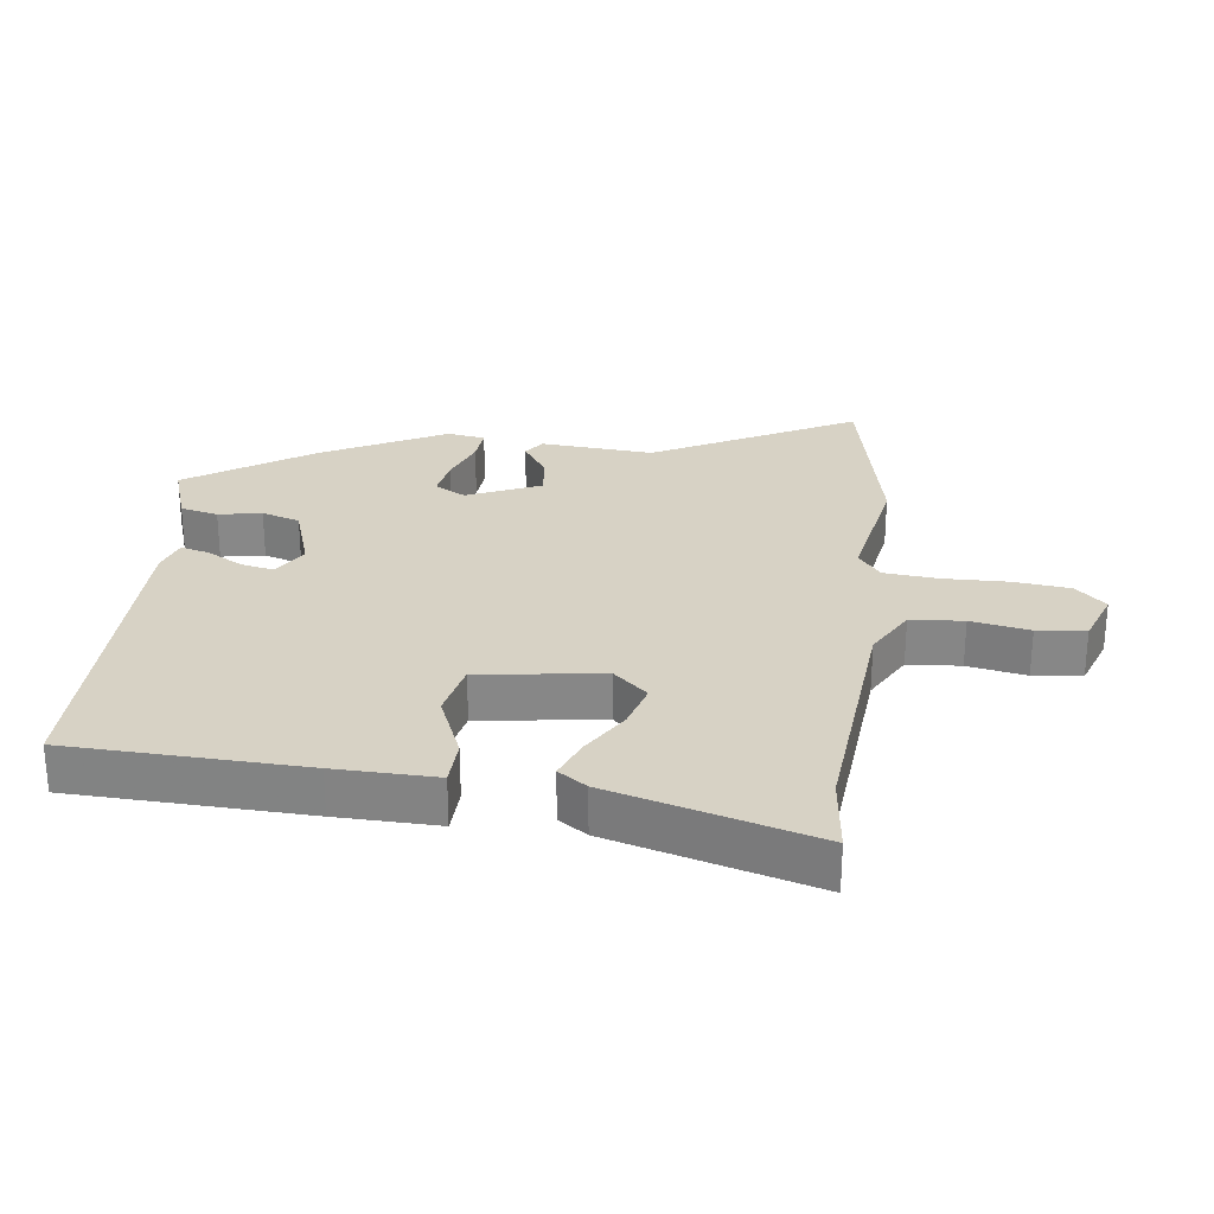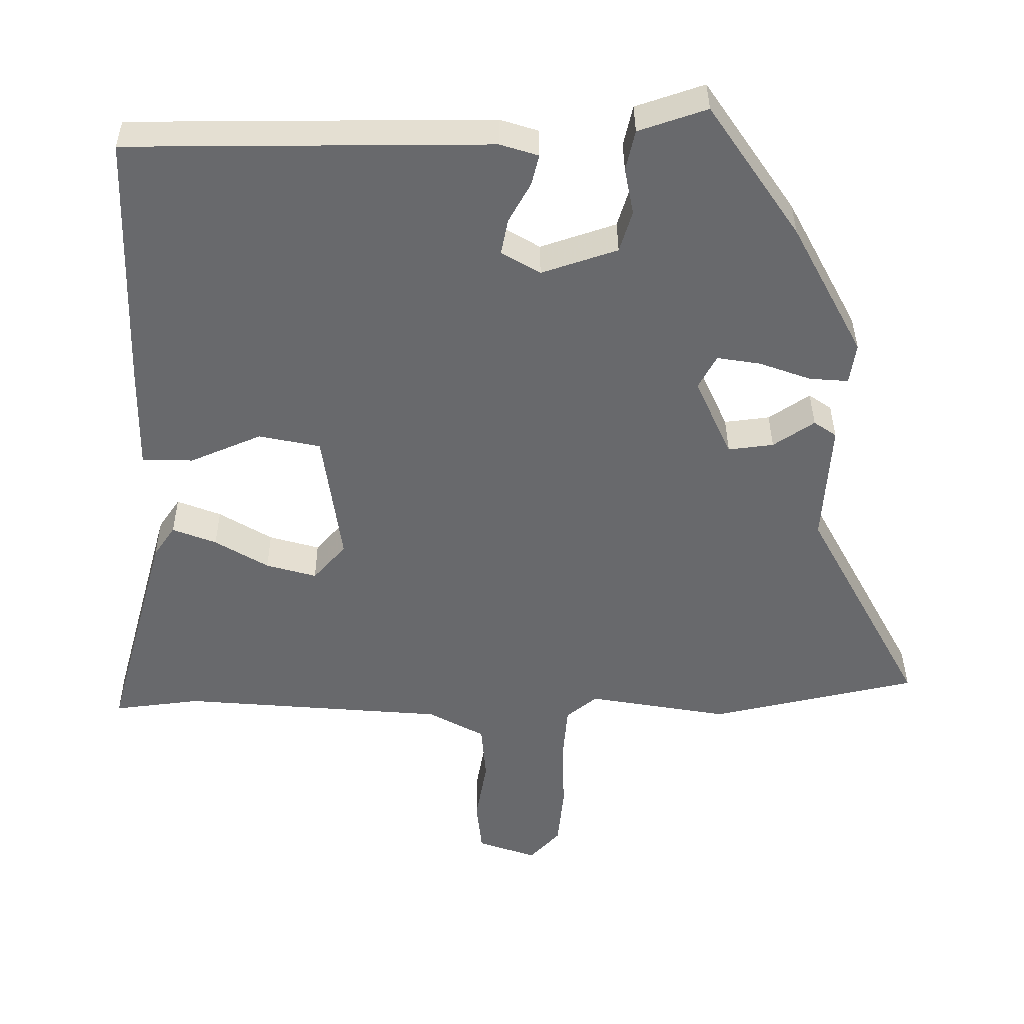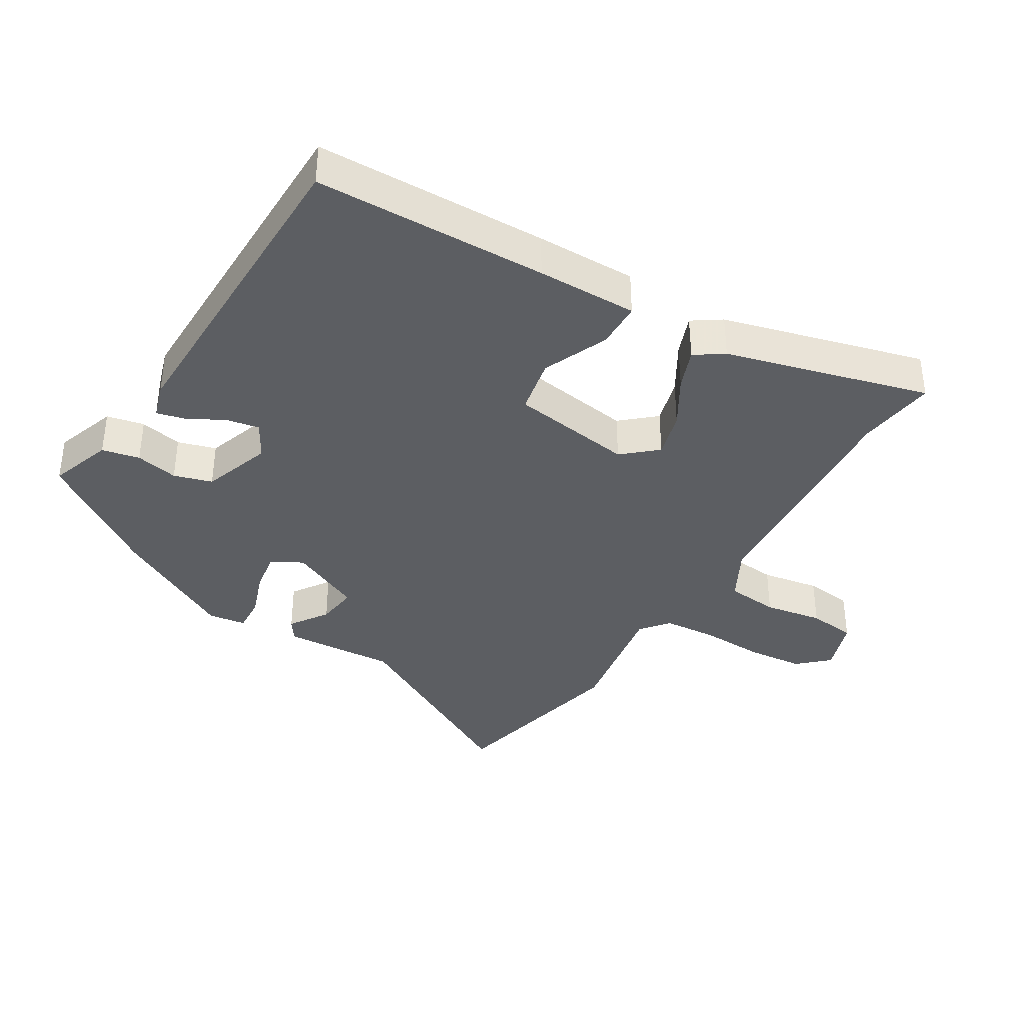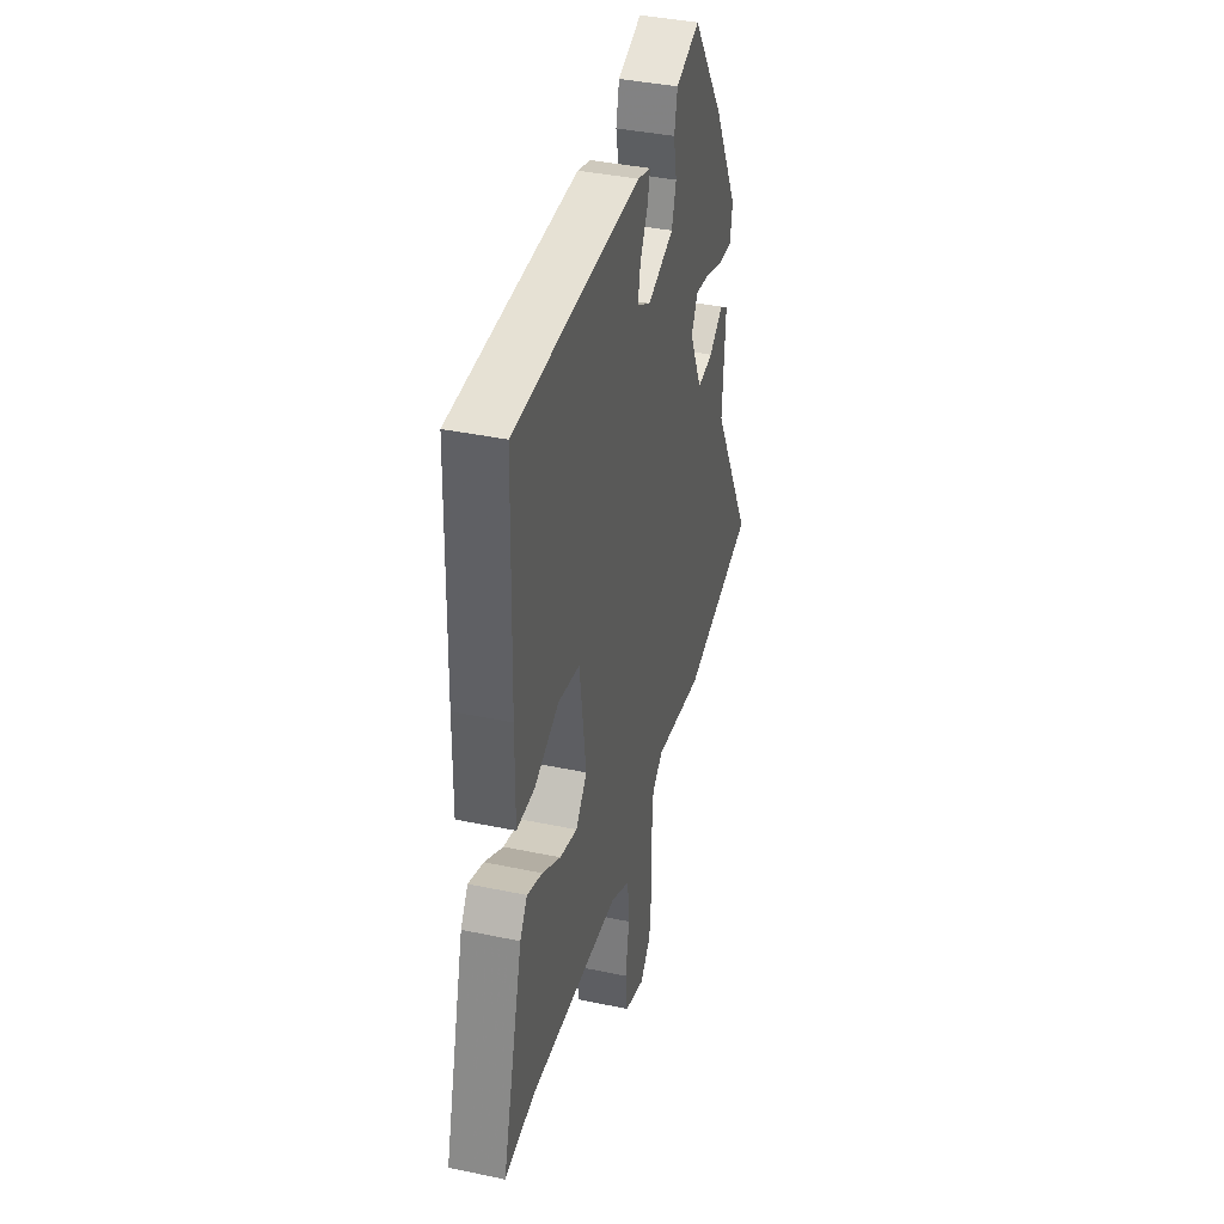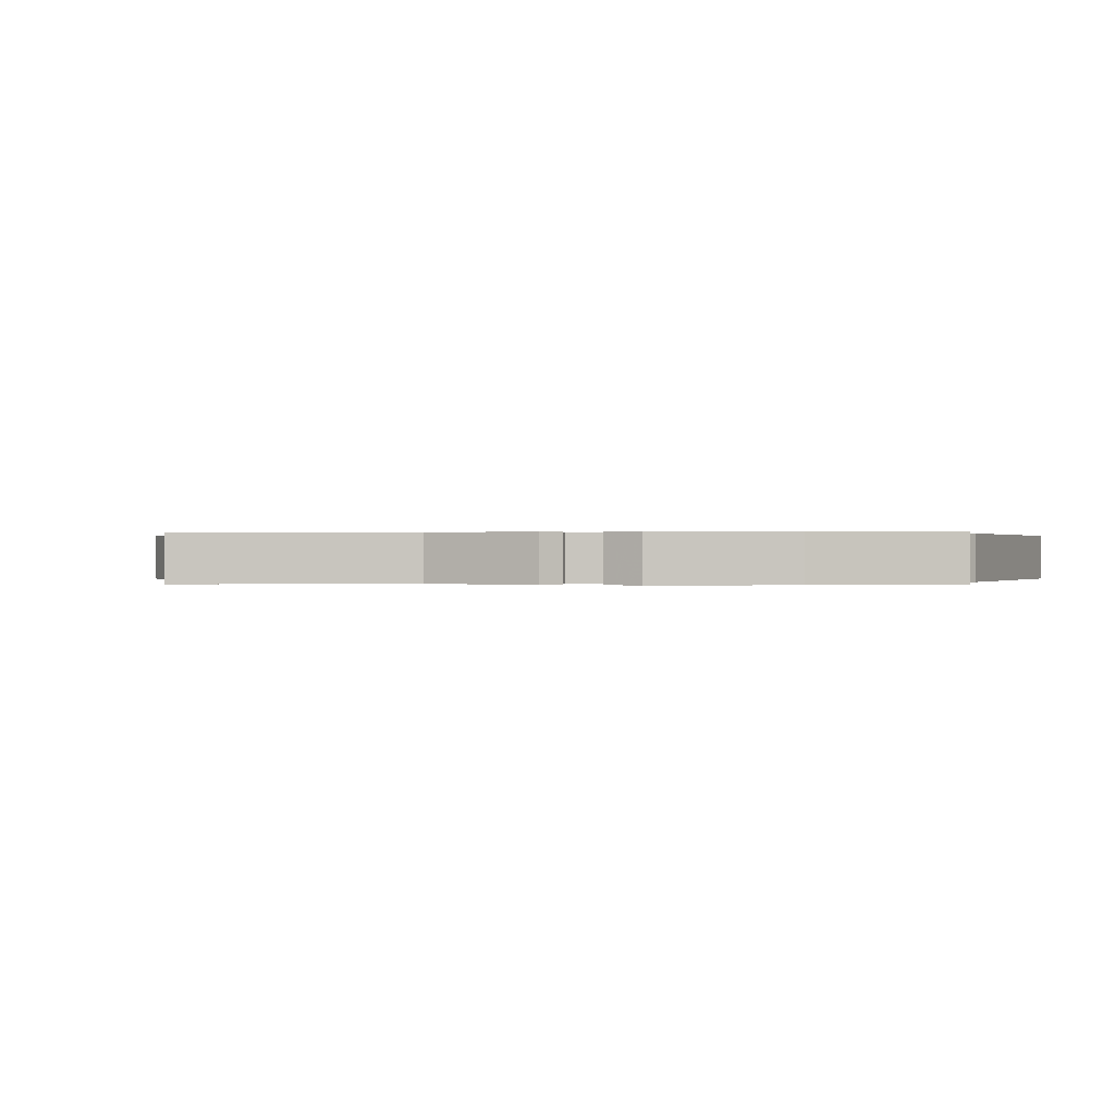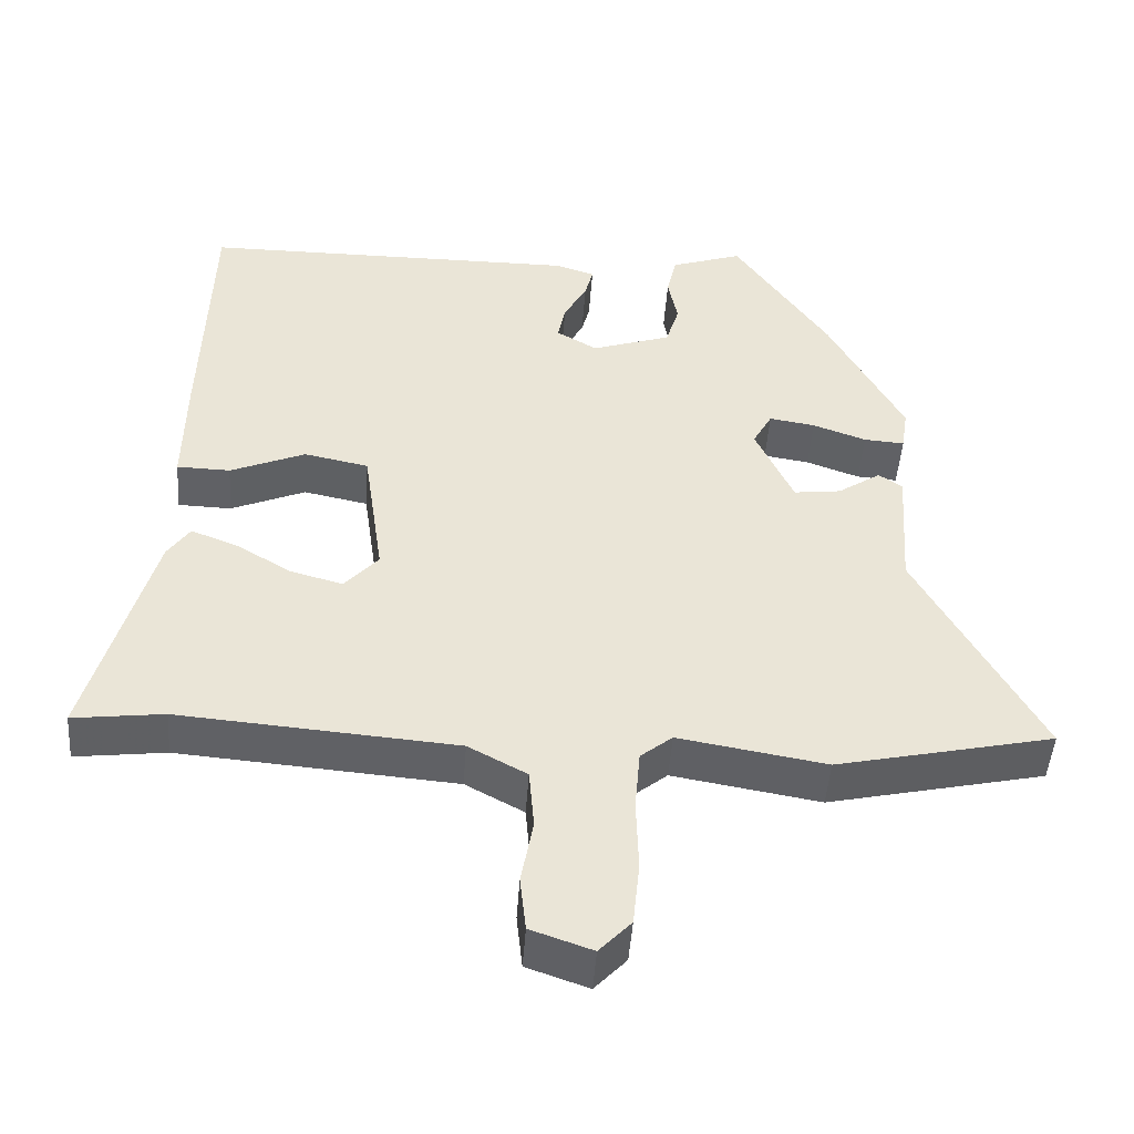
<metadata>
{"format":"obj","ext":"obj","renderer":"f3d","projection":"perspective","resolution":1024,"background":"white","views":[{"elev":27.5,"azim":97.6,"up":"+Y"},{"elev":37.2,"azim":179.7,"up":"+Z"},{"elev":-37.8,"azim":58.5,"up":"+Y"},{"elev":39.1,"azim":104.8,"up":"+Z"},{"elev":0.1,"azim":-67.8,"up":"+Y"},{"elev":-47.4,"azim":176.0,"up":"+Z"}]}
</metadata>
<code>
v -0.388 0.07 -0.525
v -0.681 0.07 -0.46
v -0.516 0.07 -0.155
v -0.528 0.07 0.019
v -0.496 0.07 0.041
v -0.438 0.07 0.002
v -0.374 0.07 -0.006
v -0.323 0.07 0.106
v -0.349 0.07 0.154
v -0.411 0.07 0.144
v -0.483 0.07 0.118
v -0.538 0.07 0.114
v -0.547 0.07 0.172
v -0.447 0.07 0.36
v -0.319 0.07 0.548
v -0.222 0.07 0.515
v -0.209 0.07 0.457
v -0.222 0.07 0.391
v -0.204 0.07 0.332
v -0.097 0.07 0.296
v -0.042 0.07 0.328
v -0.052 0.07 0.379
v -0.083 0.07 0.435
v -0.094 0.07 0.479
v -0.04 0.07 0.496
v 0.471 0.07 0.494
v 0.481 0.07 0.134
v 0.483 0.07 -0.021
v 0.411 0.07 -0.023
v 0.31 0.07 0.02
v 0.223 0.07 0.002
v 0.196 0.07 -0.188
v 0.242 0.07 -0.24
v 0.313 0.07 -0.22
v 0.388 0.07 -0.175
v 0.45 0.07 -0.151
v 0.48 0.07 -0.195
v 0.566 0.07 -0.508
v 0.444 0.07 -0.493
v 0.071 0.07 -0.523
v -0.008 0.07 -0.566
v -0.015 0.07 -0.647
v 0.001 0.07 -0.737
v -0.007 0.07 -0.811
v -0.09 0.07 -0.84
v -0.133 0.07 -0.794
v -0.142 0.07 -0.707
v -0.139 0.07 -0.608
v -0.146 0.07 -0.526
v -0.189 0.07 -0.491
v -0.388 0 -0.525
v -0.681 0 -0.46
v -0.516 0 -0.155
v -0.528 0 0.019
v -0.496 0 0.041
v -0.438 0 0.002
v -0.374 0 -0.006
v -0.323 0 0.106
v -0.349 0 0.154
v -0.411 0 0.144
v -0.483 0 0.118
v -0.538 0 0.114
v -0.547 0 0.172
v -0.447 0 0.36
v -0.319 0 0.548
v -0.222 0 0.515
v -0.209 0 0.457
v -0.222 0 0.391
v -0.204 0 0.332
v -0.097 0 0.296
v -0.042 0 0.328
v -0.052 0 0.379
v -0.083 0 0.435
v -0.094 0 0.479
v -0.04 0 0.496
v 0.471 0 0.494
v 0.481 0 0.134
v 0.483 0 -0.021
v 0.411 0 -0.023
v 0.31 0 0.02
v 0.223 0 0.002
v 0.196 0 -0.188
v 0.242 0 -0.24
v 0.313 0 -0.22
v 0.388 0 -0.175
v 0.45 0 -0.151
v 0.48 0 -0.195
v 0.566 0 -0.508
v 0.444 0 -0.493
v 0.071 0 -0.523
v -0.008 0 -0.566
v -0.015 0 -0.647
v 0.001 0 -0.737
v -0.007 0 -0.811
v -0.09 0 -0.84
v -0.133 0 -0.794
v -0.142 0 -0.707
v -0.139 0 -0.608
v -0.146 0 -0.526
v -0.189 0 -0.491
f 46 47 48
f 45 46 48
f 44 45 48
f 43 44 48
f 42 43 48
f 41 42 48 49
f 40 41 49 50
f 37 38 39
f 36 37 39
f 35 36 39
f 34 35 39
f 39 40 50
f 34 39 50
f 33 34 50
f 28 29 30
f 27 28 30
f 26 27 30
f 25 26 30
f 24 25 30
f 23 24 30
f 22 23 30
f 21 22 30 31
f 20 21 31 32
f 16 17 18
f 15 16 18
f 14 15 18
f 13 14 18
f 12 13 18
f 11 12 18
f 10 11 18
f 9 10 18 19
f 19 20 32
f 9 19 32
f 8 9 32
f 3 4 5 6
f 3 6 7
f 2 3 7
f 1 2 7
f 32 33 50
f 8 32 50
f 7 8 50
f 1 7 50
f 98 97 96
f 98 96 95
f 98 95 94
f 98 94 93
f 98 93 92
f 99 98 92 91
f 100 99 91 90
f 89 88 87
f 89 87 86
f 89 86 85
f 89 85 84
f 100 90 89
f 100 89 84
f 100 84 83
f 80 79 78
f 80 78 77
f 80 77 76
f 80 76 75
f 80 75 74
f 80 74 73
f 80 73 72
f 81 80 72 71
f 82 81 71 70
f 68 67 66
f 68 66 65
f 68 65 64
f 68 64 63
f 68 63 62
f 68 62 61
f 68 61 60
f 69 68 60 59
f 82 70 69
f 82 69 59
f 82 59 58
f 56 55 54 53
f 57 56 53
f 57 53 52
f 57 52 51
f 100 83 82
f 100 82 58
f 100 58 57
f 100 57 51
f 1 51 52 2
f 2 52 53 3
f 3 53 54 4
f 4 54 55 5
f 5 55 56 6
f 6 56 57 7
f 7 57 58 8
f 8 58 59 9
f 9 59 60 10
f 10 60 61 11
f 11 61 62 12
f 12 62 63 13
f 13 63 64 14
f 14 64 65 15
f 15 65 66 16
f 16 66 67 17
f 17 67 68 18
f 18 68 69 19
f 19 69 70 20
f 20 70 71 21
f 21 71 72 22
f 22 72 73 23
f 23 73 74 24
f 24 74 75 25
f 25 75 76 26
f 26 76 77 27
f 27 77 78 28
f 28 78 79 29
f 29 79 80 30
f 30 80 81 31
f 31 81 82 32
f 32 82 83 33
f 33 83 84 34
f 34 84 85 35
f 35 85 86 36
f 36 86 87 37
f 37 87 88 38
f 38 88 89 39
f 39 89 90 40
f 40 90 91 41
f 41 91 92 42
f 42 92 93 43
f 43 93 94 44
f 44 94 95 45
f 45 95 96 46
f 46 96 97 47
f 47 97 98 48
f 48 98 99 49
f 49 99 100 50
f 50 100 51 1

</code>
